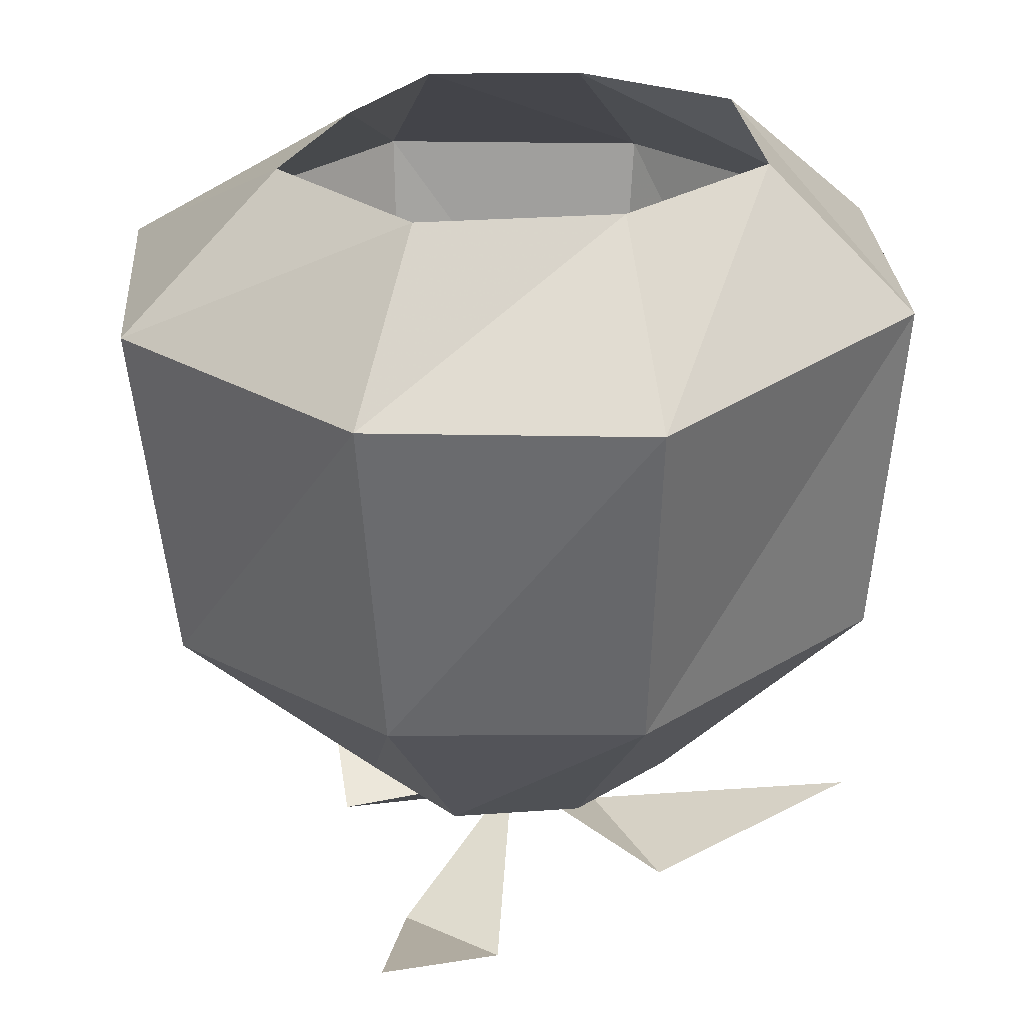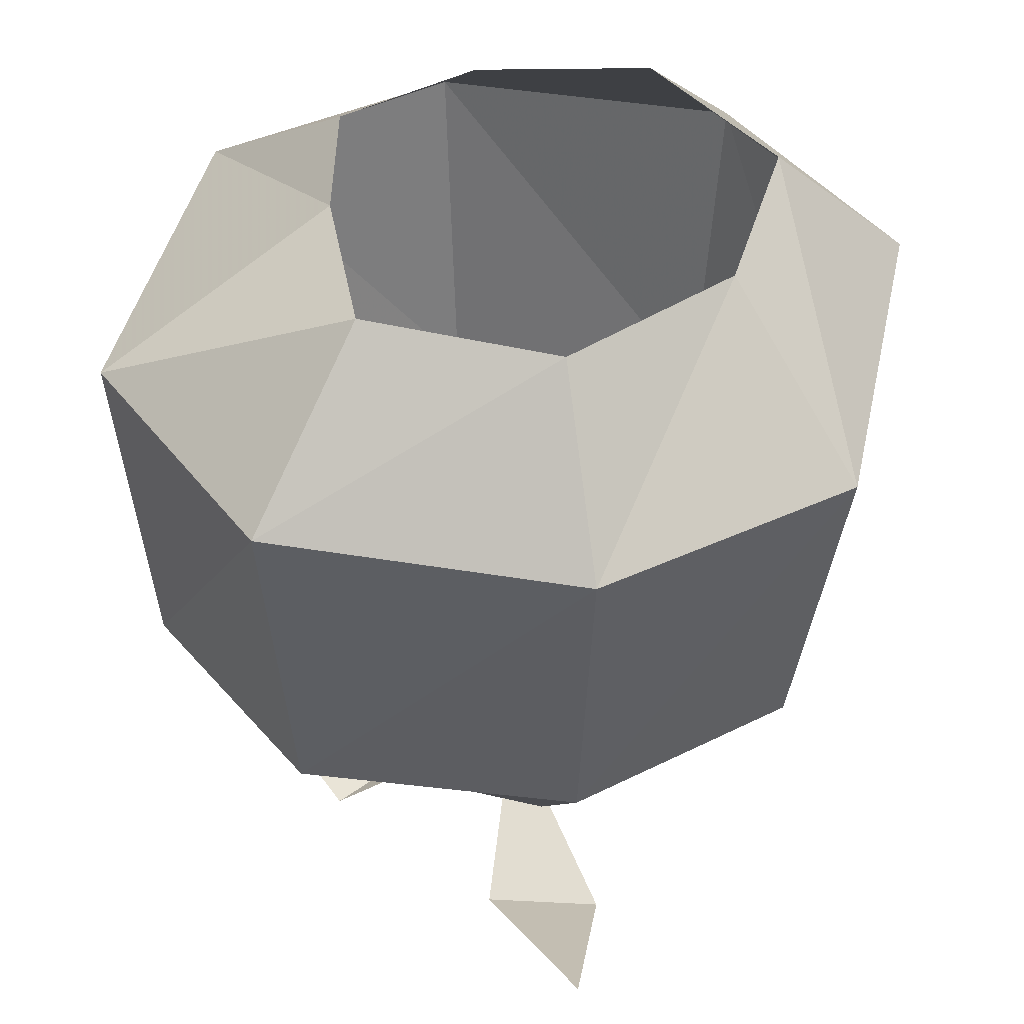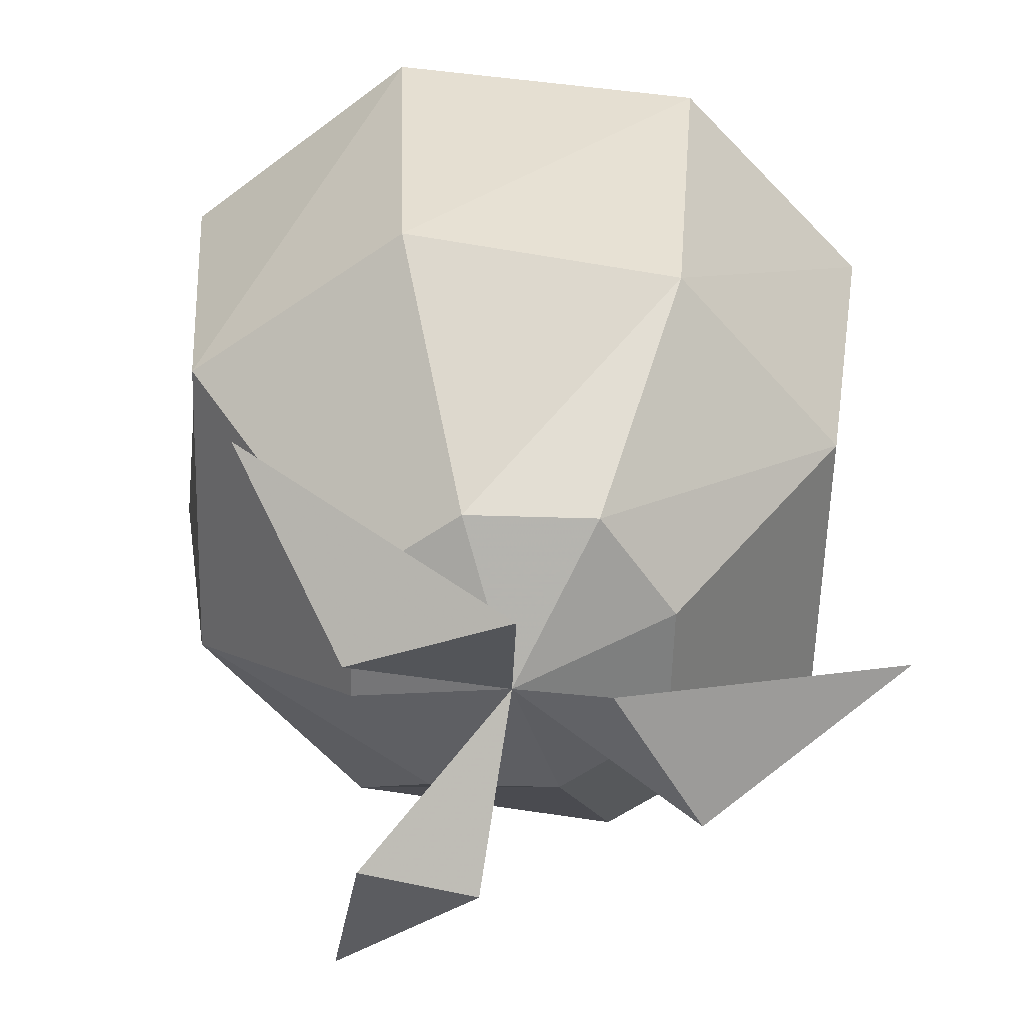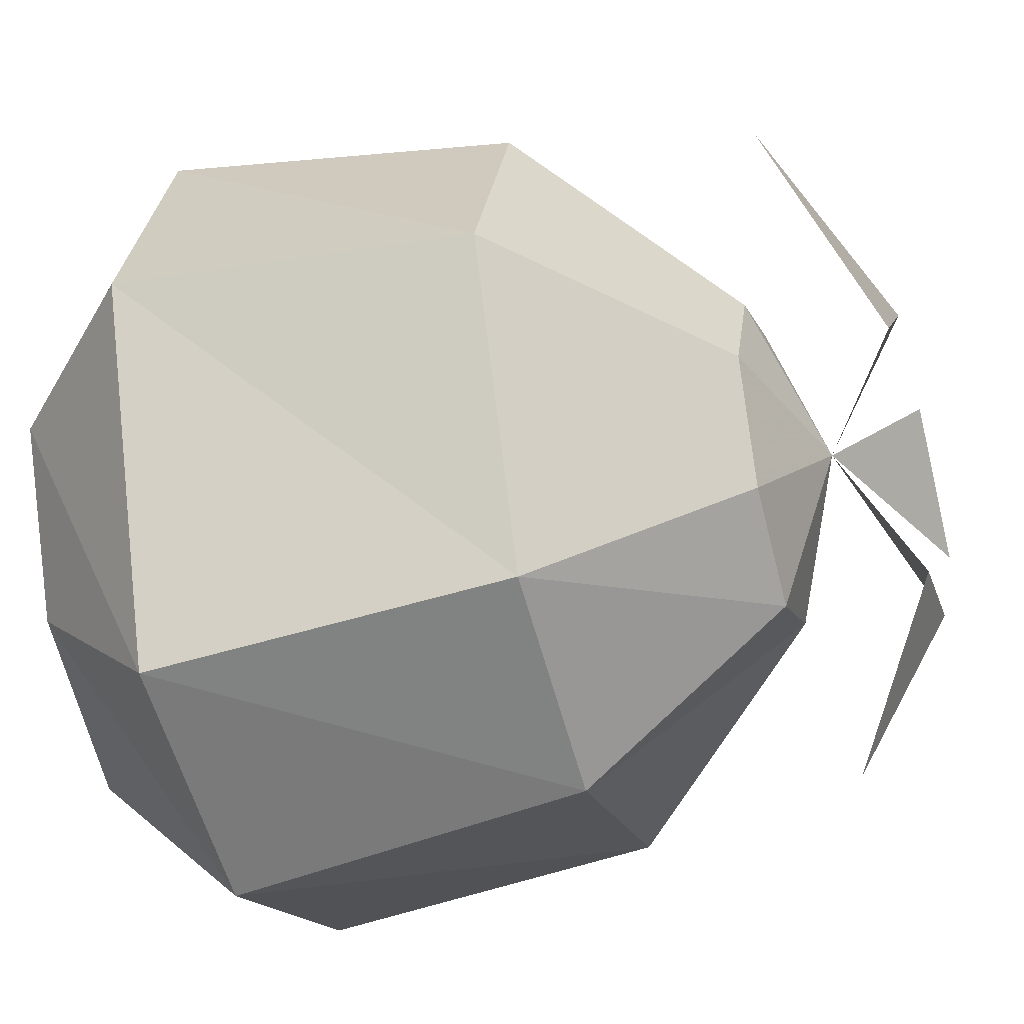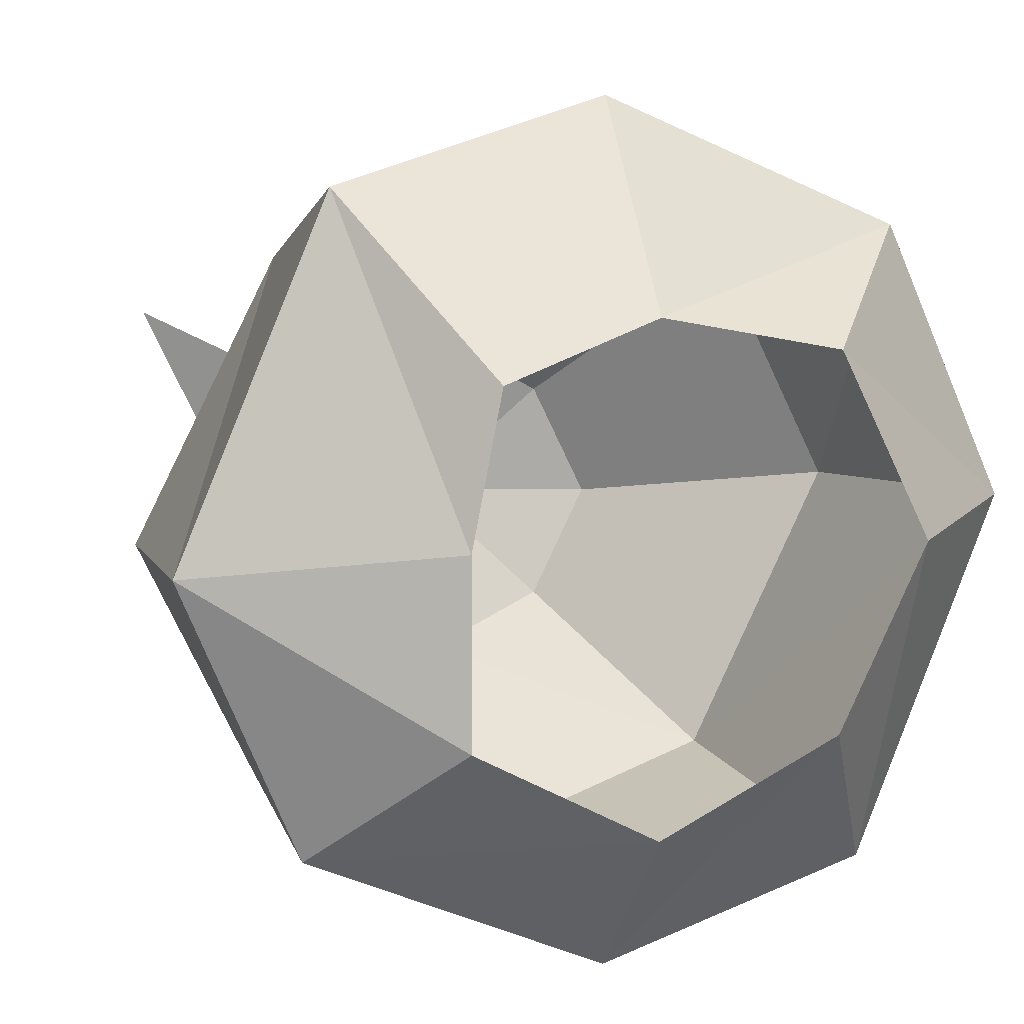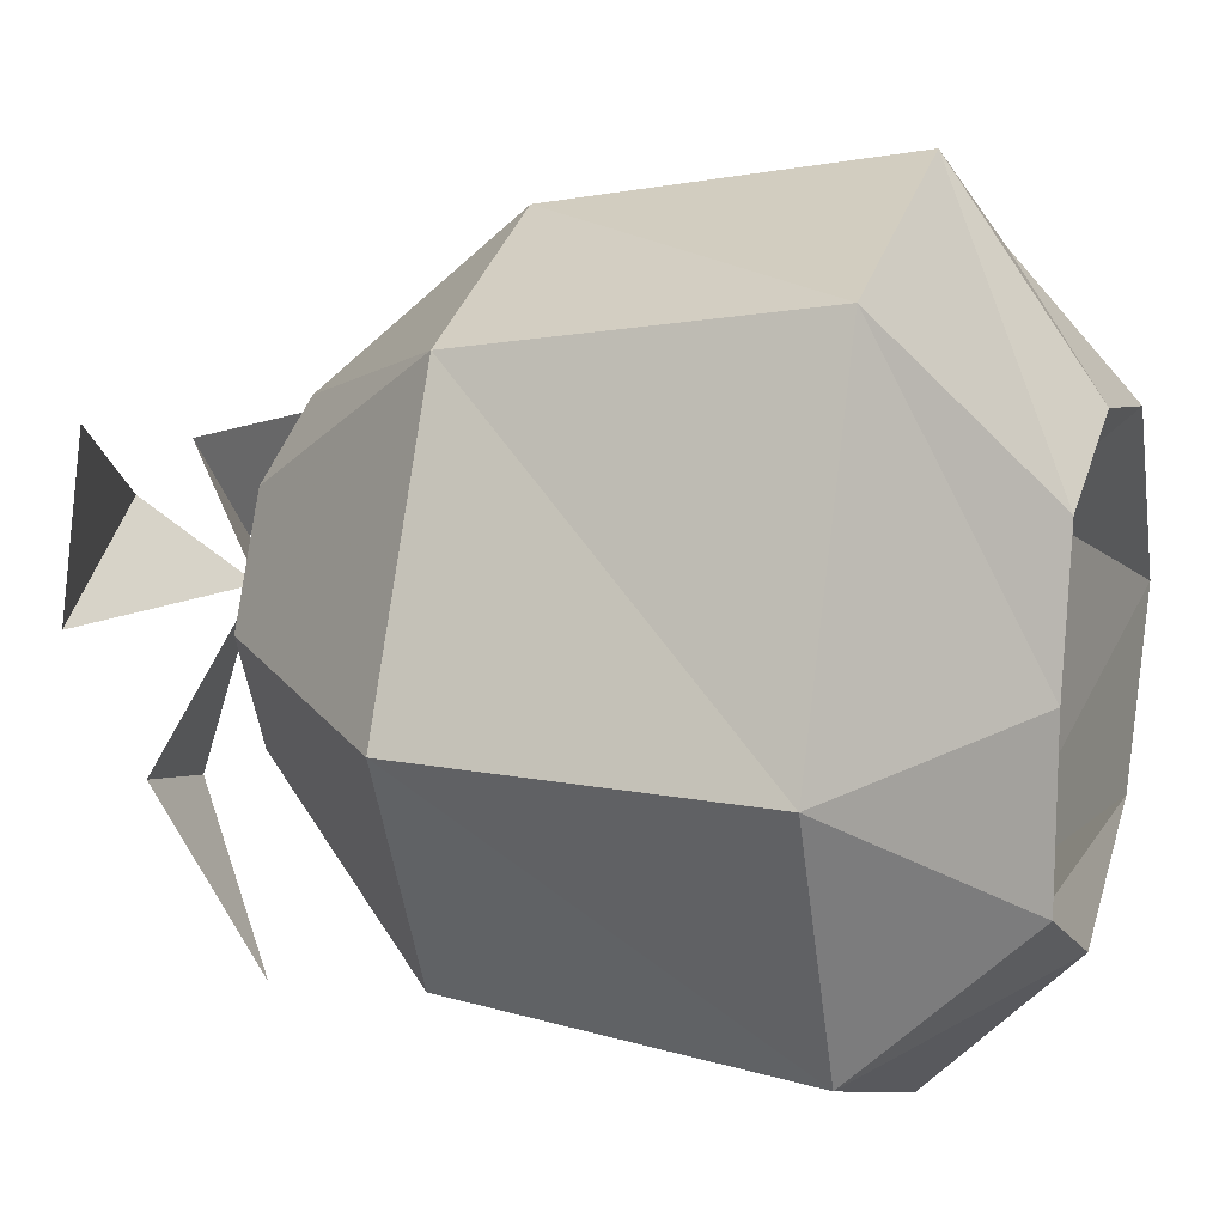
<metadata>
{"format":"obj","ext":"obj","renderer":"f3d","projection":"perspective","resolution":1024,"background":"white","views":[{"elev":27.4,"azim":-159.9,"up":"+Y"},{"elev":42.6,"azim":169.5,"up":"+Y"},{"elev":-59.8,"azim":-28.3,"up":"+Y"},{"elev":-37.7,"azim":-73.9,"up":"+Z"},{"elev":4.7,"azim":161.9,"up":"+Z"},{"elev":14.2,"azim":108.3,"up":"+Z"}]}
</metadata>
<code>
v -0.07031 -0.1328 0.07031
v 0 -0.1328 0.09375
v 0 -0.03906 0.1094
v -0.07812 -0.03906 0.07812
v -0.1016 -0.1328 0.007812
v -0.04688 -0.1875 0
v -0.03125 -0.1875 0.03125
v 0 -0.1875 0.04688
v 0.0625 -0.1328 0.07031
v 0.07031 -0.03906 0.08594
v 0.03906 0 0.03906
v 0 0 0.05469
v -0.04688 0 0.04688
v -0.1094 -0.03906 0.007812
v -0.0625 -0.1328 -0.07031
v -0.03125 -0.1875 -0.03125
v 0 -0.2031 0
v 0.03125 -0.1875 0.03125
v 0.1016 -0.1328 -0.007812
v 0.1094 -0.03906 -0.007812
v 0.04688 0 0
v 0.07031 -0.1328 -0.07031
v 0.07812 -0.03906 -0.07812
v 0.04688 0 -0.04688
v 0 -0.1328 -0.09375
v 0 -0.03906 -0.1094
v 0 0 -0.07031
v -0.07031 -0.03906 -0.08594
v -0.04688 0 -0.04688
v -0.07031 0 0
v 0.04688 -0.1875 0
v 0.03125 -0.1875 -0.03125
v 0 -0.1875 -0.04688
v 0.05469 -0.2266 0
v 0.01562 -0.2266 0.02344
v 0.08594 -0.2031 0.05469
v -0.01562 -0.2266 0.03125
v -0.04688 -0.2266 0
v -0.09375 -0.2031 0.03125
v -0.01562 -0.2266 -0.05469
v 0.01562 -0.2266 -0.04688
v 0 -0.2031 -0.1016
v 0 -0.2031 0
f 1 2 3
f 1 3 4
f 1 4 5
f 1 5 6
f 1 6 7
f 1 7 2
f 2 7 8
f 2 8 9
f 2 9 10
f 2 10 3
f 3 10 11
f 3 11 12
f 3 12 4
f 4 12 13
f 4 13 14
f 4 14 5
f 5 14 15
f 5 15 16
f 5 16 6
f 6 16 17
f 6 17 7
f 7 17 8
f 8 17 18
f 8 18 9
f 9 18 19
f 9 19 20
f 9 20 10
f 10 20 21
f 10 21 11
f 19 22 23
f 19 23 20
f 20 23 24
f 20 24 21
f 22 25 26
f 22 26 23
f 23 26 27
f 23 27 24
f 25 15 28
f 25 28 26
f 26 28 29
f 26 29 27
f 15 14 28
f 28 14 30
f 28 30 29
f 18 31 19
f 19 31 22
f 22 31 32
f 22 32 25
f 25 32 33
f 25 33 15
f 15 33 16
f 16 33 17
f 17 33 32
f 17 32 31
f 17 31 18
f 14 13 30
f 34 35 17
f 35 34 36
f 37 38 17
f 38 37 39
f 40 41 17
f 41 40 42

</code>
